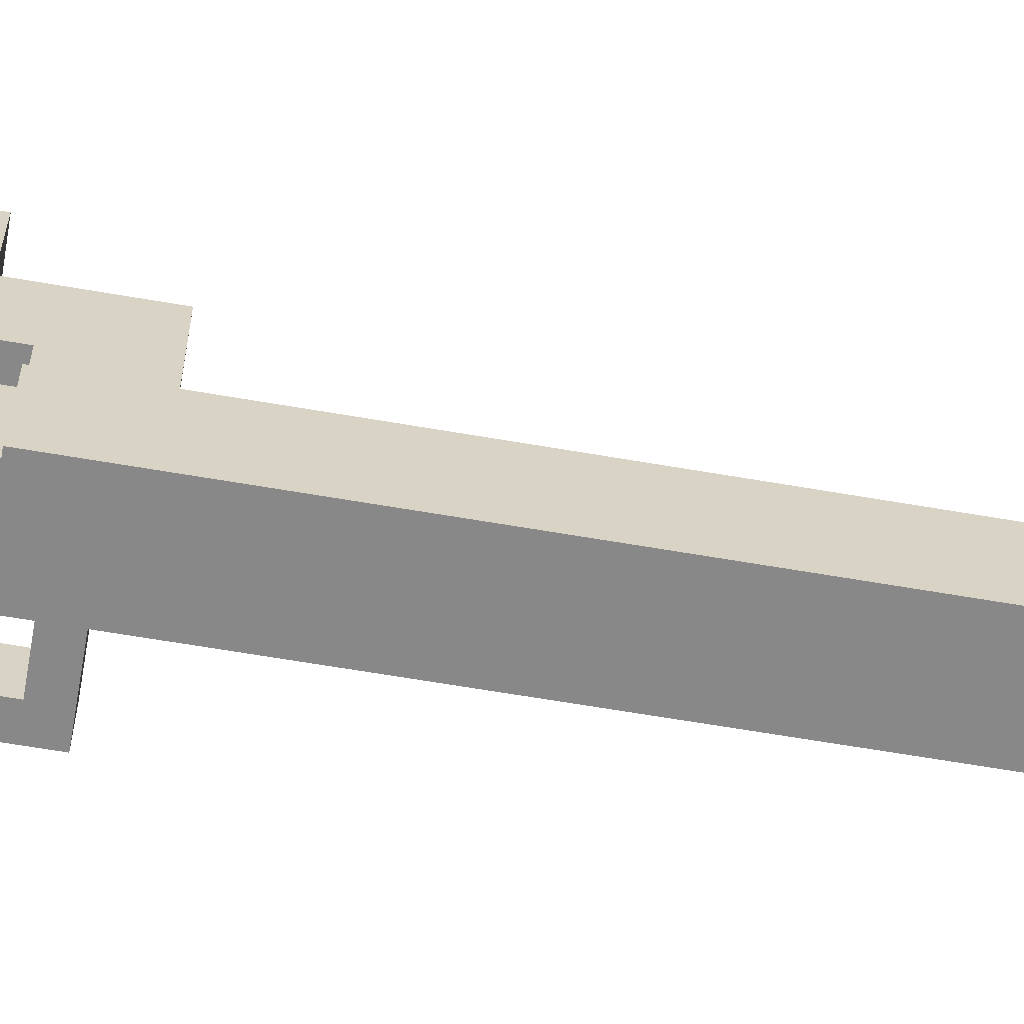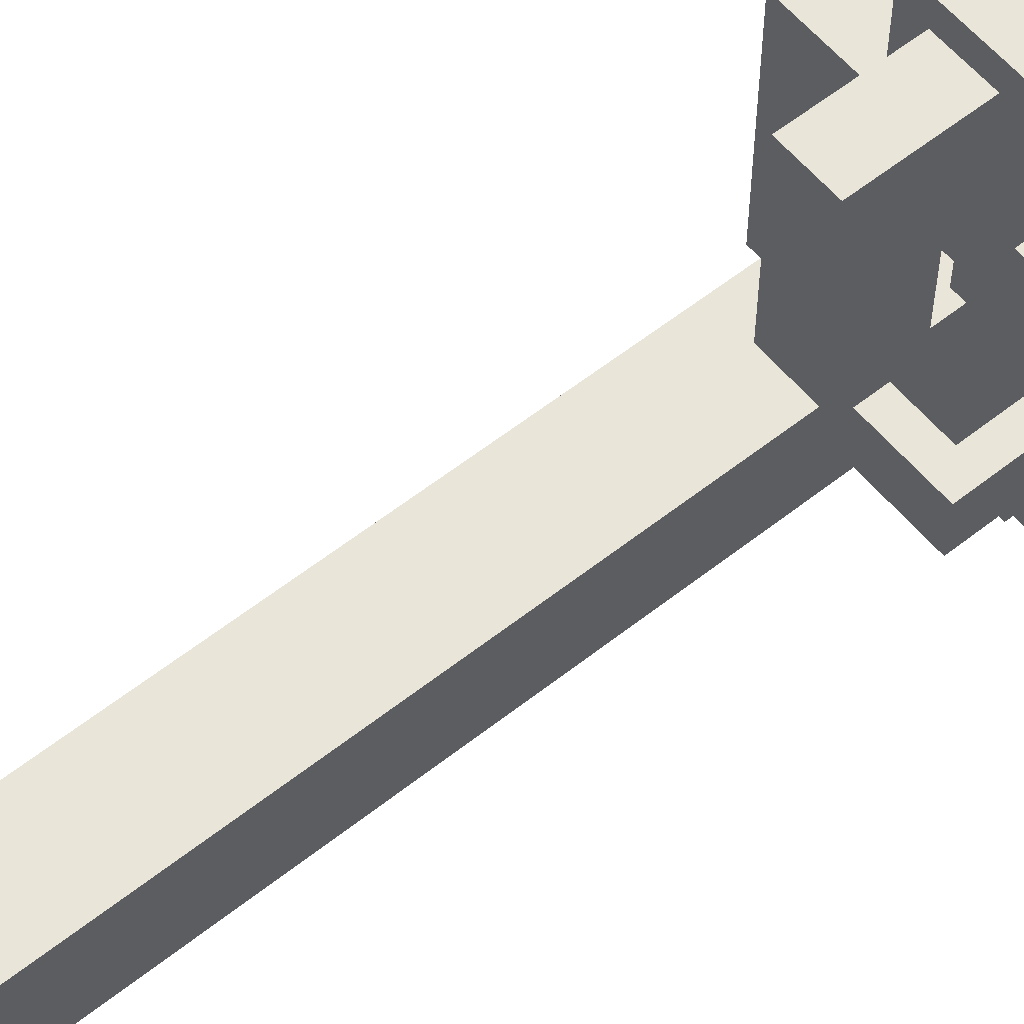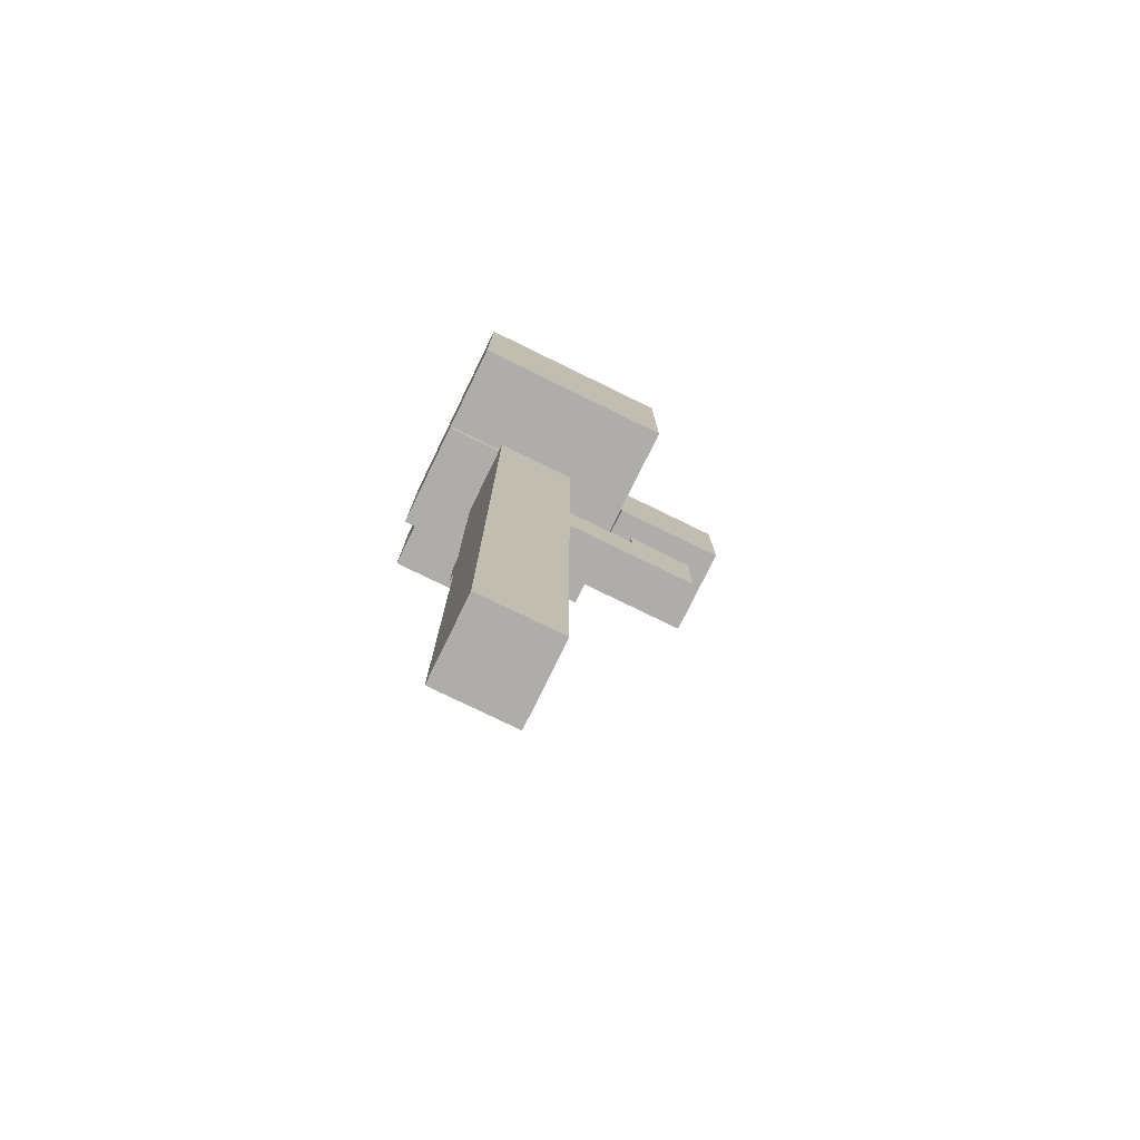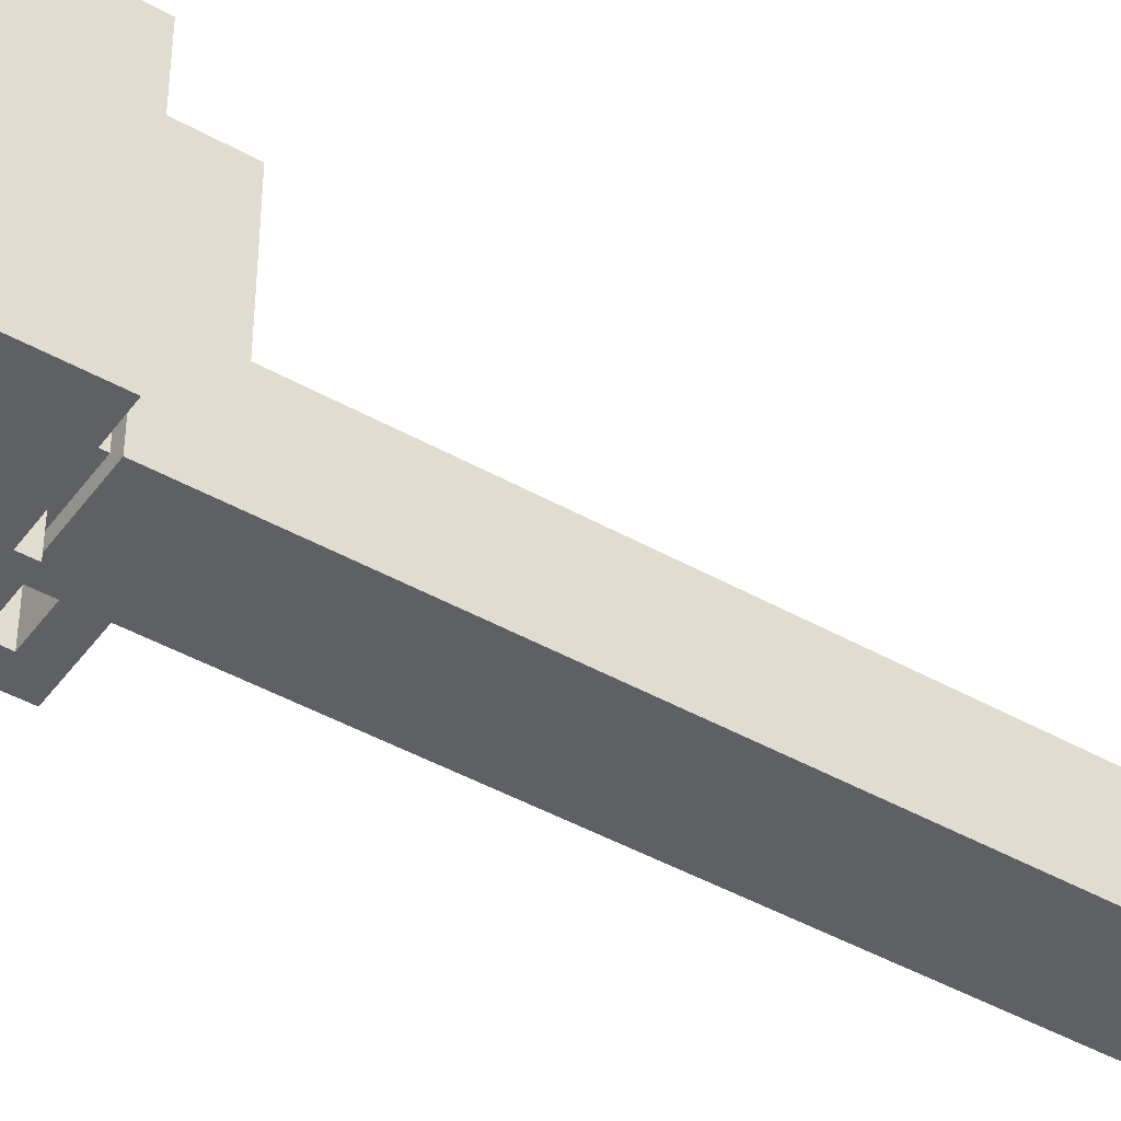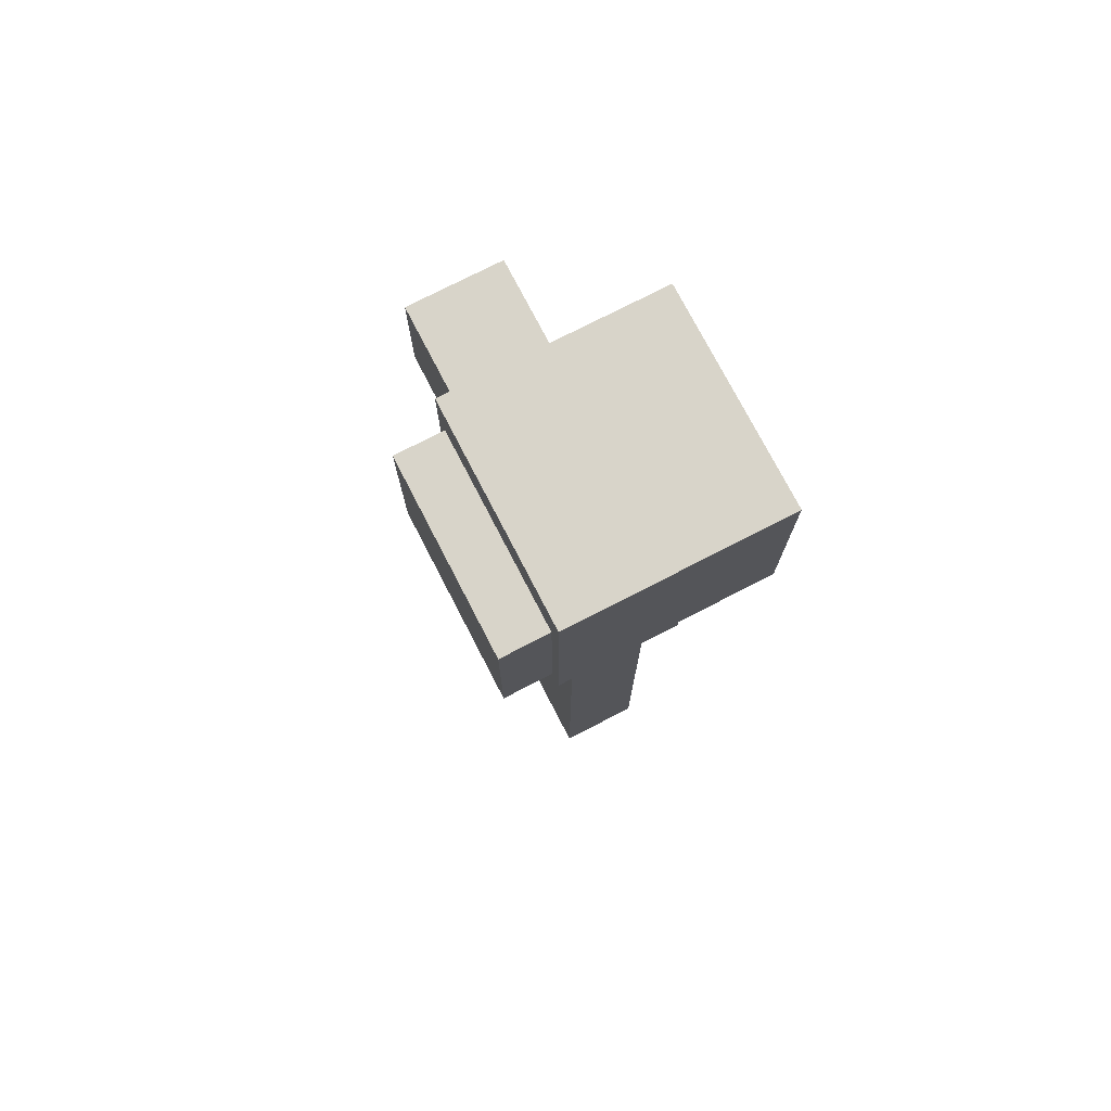
<metadata>
{"format":"obj","ext":"obj","renderer":"f3d","projection":"perspective","resolution":1024,"background":"white","views":[{"elev":-62.8,"azim":-100.0,"up":"+Z"},{"elev":58.1,"azim":50.7,"up":"+Z"},{"elev":-77.3,"azim":-116.0,"up":"+Y"},{"elev":-44.1,"azim":-123.5,"up":"+Z"},{"elev":75.1,"azim":152.7,"up":"+Y"}]}
</metadata>
<code>
o
v 5.3 12.4 -5.3
v 5.3 12.4 -7.1
v 5.3 12.6 -5.3
v 5.3 12.6 -7.1
v 5.3 13.1 -5.5
v 5.3 13.1 -5.6
v 5.3 13.2 -5.5
v 5.3 13.2 -5.6
v 5.3 13.6 -6.1
v 5.3 13.6 -6.4
v 5.3 13.8 -5.5
v 5.3 13.8 -5.6
v 5.3 13.8 -6.1
v 5.3 13.8 -6.4
v 5.3 13.9 -5.5
v 5.3 13.9 -5.6
v 5.3 14.1 -5.3
v 5.3 14.1 -7.1
v 6 6.2 -5.9
v 6 6.2 -6.6
v 6 12.1 -5.9
v 6 12.1 -6.6
v 6.1 12.1 -5.9
v 6.1 12.1 -6.5
v 6.1 12.3 -4.3
v 6.1 12.3 -5.3
v 6.1 12.3 -6.2
v 6.1 12.3 -6.5
v 6.1 12.3 -7.1
v 6.1 12.4 -5.3
v 6.1 12.4 -5.9
v 6.1 12.4 -6.2
v 6.1 12.4 -7.1
v 6.1 12.5 -4.3
v 6.1 12.5 -5.3
v 6.1 12.6 -5.3
v 6.1 12.8 -4.5
v 6.1 12.8 -4.6
v 6.1 12.9 -4.5
v 6.1 12.9 -4.6
v 6.1 13.3 -4.3
v 6.1 13.3 -5.3
v 6.3 11.5 -4.5
v 6.3 11.5 -5.9
v 6.3 12.1 -5.1
v 6.3 12.1 -5.9
v 6.3 12.3 -4.5
v 6.3 12.3 -5.1
v 6.6 12.3 -5.3
v 6.6 12.3 -5.9
v 6.6 12.4 -5.3
v 6.6 12.4 -5.9
v 7.1 11.9 -6.1
v 7.1 11.9 -6.5
v 7.1 12.3 -6.1
v 7.1 12.3 -6.5
v 6.7 6.2 -5.9
v 6.7 6.2 -6.6
v 6.7 11.5 -4.5
v 6.7 11.5 -5.9
v 6.7 11.7 -6.1
v 6.7 11.7 -6.5
v 6.7 11.9 -6.1
v 6.7 11.9 -6.5
v 6.7 12.1 -5.1
v 6.7 12.1 -5.9
v 6.7 12.1 -6.5
v 6.7 12.1 -6.6
v 6.7 12.3 -4.5
v 6.7 12.3 -5.1
v 6.7 12.3 -5.9
v 6.7 12.3 -6.5
v 6.9 12.3 -4.3
v 6.9 12.3 -5.3
v 6.9 12.5 -4.3
v 6.9 12.5 -5.3
v 6.9 12.9 -4.7
v 6.9 12.9 -4.8
v 6.9 13 -4.7
v 6.9 13 -4.8
v 6.9 13.3 -4.3
v 6.9 13.3 -5.3
v 7.1 12.3 -5.3
v 7.1 12.3 -5.4
v 7.1 12.3 -7
v 7.1 12.3 -7.1
v 7.1 12.5 -5.3
v 7.1 12.5 -5.4
v 7.1 12.5 -7
v 7.1 12.6 -5.4
v 7.1 12.6 -7
v 7.1 12.6 -7.1
v 7.1 13.7 -5.4
v 7.1 13.7 -7
v 7.1 13.8 -6.9
v 7.1 13.8 -7
v 7.1 13.9 -5.9
v 7.1 13.9 -6
v 7.1 13.9 -6.9
v 7.1 13.9 -7
v 7.1 14 -5.9
v 7.1 14 -6
v 7.1 14.1 -5.3
v 7.1 14.1 -7.1
v 7.3 11.7 -6.1
v 7.3 11.7 -6.5
v 7.3 12.3 -6.1
v 7.3 12.3 -6.5
v 7.5 12.3 -5.4
v 7.5 12.3 -7
v 7.5 12.5 -5.4
v 7.5 12.5 -7
v 7.5 12.8 -6.5
v 7.5 12.8 -6.7
v 7.5 12.9 -5.7
v 7.5 12.9 -5.8
v 7.5 13 -5.7
v 7.5 13 -5.8
v 7.5 13 -6.5
v 7.5 13 -6.7
v 7.5 13.4 -6
v 7.5 13.4 -6.1
v 7.5 13.5 -6
v 7.5 13.5 -6.1
v 7.5 13.7 -5.4
v 7.5 13.7 -7
v 6.1 12.3 -4.3
v 6.1 12.5 -4.3
v 6.1 13.3 -4.3
v 6.3 13.1 -4.3
v 6.3 13.2 -4.3
v 6.4 13.1 -4.3
v 6.4 13.2 -4.3
v 6.5 12.7 -4.3
v 6.5 12.9 -4.3
v 6.7 12.7 -4.3
v 6.7 12.9 -4.3
v 6.9 12.3 -4.3
v 6.9 12.5 -4.3
v 6.9 13.3 -4.3
v 6.3 11.5 -4.5
v 6.3 12.3 -4.5
v 6.7 11.5 -4.5
v 6.7 12.3 -4.5
v 5.3 12.4 -5.3
v 5.3 12.6 -5.3
v 5.3 14.1 -5.3
v 5.8 13.3 -5.3
v 5.8 13.4 -5.3
v 5.9 13.3 -5.3
v 5.9 13.4 -5.3
v 6.1 12.4 -5.3
v 6.1 12.5 -5.3
v 6.1 12.6 -5.3
v 6.1 13.3 -5.3
v 6.1 13.7 -5.3
v 6.1 13.9 -5.3
v 6.3 13.7 -5.3
v 6.3 13.9 -5.3
v 6.9 12.3 -5.3
v 6.9 12.5 -5.3
v 6.9 13.3 -5.3
v 7.1 12.3 -5.3
v 7.1 12.5 -5.3
v 7.1 14.1 -5.3
v 7.1 12.3 -5.4
v 7.1 12.5 -5.4
v 7.1 12.6 -5.4
v 7.1 13.7 -5.4
v 7.2 12.5 -5.4
v 7.2 12.6 -5.4
v 7.3 13.3 -5.4
v 7.3 13.4 -5.4
v 7.4 13.3 -5.4
v 7.4 13.4 -5.4
v 7.5 12.3 -5.4
v 7.5 12.5 -5.4
v 7.5 13.7 -5.4
v 6 6.2 -5.9
v 6 12.1 -5.9
v 6.1 12.1 -5.9
v 6.1 12.4 -5.9
v 6.3 11.5 -5.9
v 6.3 12.1 -5.9
v 6.6 12.3 -5.9
v 6.6 12.4 -5.9
v 6.7 6.2 -5.9
v 6.7 11.5 -5.9
v 6.7 12.1 -5.9
v 6.7 12.3 -5.9
v 6.7 11.7 -6.1
v 6.7 11.9 -6.1
v 7.1 11.9 -6.1
v 7.1 12.3 -6.1
v 7.3 11.7 -6.1
v 7.3 12.3 -6.1
v 6.3 12.1 -5.1
v 6.3 12.3 -5.1
v 6.7 12.1 -5.1
v 6.7 12.3 -5.1
v 6.1 12.3 -5.3
v 6.1 12.4 -5.3
v 6.6 12.3 -5.3
v 6.6 12.4 -5.3
v 6.1 12.1 -6.5
v 6.1 12.3 -6.5
v 6.7 11.7 -6.5
v 6.7 11.9 -6.5
v 6.7 12.1 -6.5
v 6.7 12.3 -6.5
v 7.1 11.9 -6.5
v 7.1 12.3 -6.5
v 7.3 11.7 -6.5
v 7.3 12.3 -6.5
v 6 6.2 -6.6
v 6 12.1 -6.6
v 6.7 6.2 -6.6
v 6.7 12.1 -6.6
v 7.1 12.3 -7
v 7.1 12.5 -7
v 7.1 12.6 -7
v 7.1 13.7 -7
v 7.5 12.3 -7
v 7.5 12.5 -7
v 7.5 13.7 -7
v 5.3 12.4 -7.1
v 5.3 12.6 -7.1
v 5.3 14.1 -7.1
v 5.6 13.9 -7.1
v 5.6 14 -7.1
v 5.7 13.9 -7.1
v 5.7 14 -7.1
v 6.1 12.3 -7.1
v 6.1 12.4 -7.1
v 6.1 12.9 -7.1
v 6.1 13 -7.1
v 6.2 12.9 -7.1
v 6.2 13 -7.1
v 6.6 13.6 -7.1
v 6.6 13.8 -7.1
v 6.8 13.6 -7.1
v 6.8 13.8 -7.1
v 7.1 12.3 -7.1
v 7.1 12.6 -7.1
v 7.1 14.1 -7.1
v 6 6.2 -5.9
v 6.7 6.2 -5.9
v 6 6.2 -6.6
v 6.7 6.2 -6.6
v 6.3 11.5 -4.5
v 6.7 11.5 -4.5
v 6.3 11.5 -5.9
v 6.7 11.5 -5.9
v 6.7 11.7 -6.1
v 7.3 11.7 -6.1
v 6.7 11.7 -6.5
v 7.3 11.7 -6.5
v 6.1 12.3 -4.3
v 6.9 12.3 -4.3
v 6.3 12.3 -4.5
v 6.7 12.3 -4.5
v 6.3 12.3 -5.1
v 6.7 12.3 -5.1
v 6.1 12.3 -5.3
v 6.6 12.3 -5.3
v 6.9 12.3 -5.3
v 7.1 12.3 -5.3
v 7.1 12.3 -5.4
v 7.5 12.3 -5.4
v 6.6 12.3 -5.9
v 6.7 12.3 -5.9
v 7.1 12.3 -6.1
v 7.3 12.3 -6.1
v 6.1 12.3 -6.5
v 6.7 12.3 -6.5
v 7.1 12.3 -6.5
v 7.3 12.3 -6.5
v 7.1 12.3 -7
v 7.5 12.3 -7
v 6.1 12.3 -7.1
v 7.1 12.3 -7.1
v 5.3 12.4 -5.3
v 6.1 12.4 -5.3
v 6.6 12.4 -5.3
v 6.1 12.4 -5.9
v 6.6 12.4 -5.9
v 6.1 12.4 -6.2
v 5.3 12.4 -7.1
v 6.1 12.4 -7.1
v 6.7 11.9 -6.1
v 7.1 11.9 -6.1
v 6.7 11.9 -6.5
v 7.1 11.9 -6.5
v 6.3 12.1 -5.1
v 6.7 12.1 -5.1
v 6 12.1 -5.9
v 6.1 12.1 -5.9
v 6.3 12.1 -5.9
v 6.7 12.1 -5.9
v 6.1 12.1 -6.5
v 6.7 12.1 -6.5
v 6 12.1 -6.6
v 6.7 12.1 -6.6
v 6.1 13.3 -4.3
v 6.9 13.3 -4.3
v 6.4 13.3 -4.6
v 6.5 13.3 -4.6
v 6.4 13.3 -4.7
v 6.5 13.3 -4.7
v 6.1 13.3 -5.3
v 6.9 13.3 -5.3
v 7.1 13.7 -5.4
v 7.5 13.7 -5.4
v 7.1 13.7 -7
v 7.5 13.7 -7
v 5.3 14.1 -5.3
v 7.1 14.1 -5.3
v 5.9 14.1 -5.7
v 6.1 14.1 -5.7
v 5.9 14.1 -5.9
v 6.1 14.1 -5.9
v 6.6 14.1 -6.3
v 6.7 14.1 -6.3
v 6.6 14.1 -6.4
v 6.7 14.1 -6.4
v 5.8 14.1 -6.6
v 5.9 14.1 -6.6
v 5.8 14.1 -6.7
v 5.9 14.1 -6.7
v 5.3 14.1 -7.1
v 7.1 14.1 -7.1
f 3 2 1
f 4 2 3
f 5 4 3
f 6 4 5
f 7 5 3
f 7 6 5
f 8 4 6
f 8 6 7
f 9 8 7
f 9 4 8
f 10 4 9
f 11 7 3
f 11 9 7
f 12 9 11
f 13 10 9
f 13 9 12
f 14 4 10
f 14 10 13
f 15 12 11
f 15 11 3
f 16 13 12
f 16 12 15
f 16 14 13
f 17 15 3
f 17 16 15
f 18 14 16
f 18 16 17
f 18 4 14
f 21 20 19
f 22 20 21
f 27 24 23
f 28 24 27
f 30 26 25
f 31 27 23
f 32 29 28
f 32 27 31
f 32 28 27
f 33 29 32
f 34 30 25
f 35 30 34
f 36 35 34
f 37 36 34
f 38 36 37
f 39 37 34
f 39 38 37
f 40 36 38
f 40 38 39
f 41 39 34
f 41 40 39
f 42 36 40
f 42 40 41
f 45 44 43
f 46 44 45
f 47 45 43
f 48 45 47
f 51 50 49
f 52 50 51
f 55 54 53
f 56 54 55
f 57 58 60
f 60 58 61
f 59 60 61
f 61 58 62
f 59 61 63
f 62 58 64
f 59 63 65
f 63 64 65
f 65 64 66
f 64 58 67
f 66 64 67
f 67 58 68
f 59 65 69
f 69 65 70
f 66 67 71
f 71 67 72
f 73 74 75
f 75 74 76
f 75 76 77
f 77 76 78
f 75 77 79
f 77 78 79
f 78 76 80
f 79 78 80
f 75 79 81
f 79 80 81
f 80 76 82
f 81 80 82
f 83 84 87
f 87 84 88
f 85 86 89
f 87 88 90
f 89 86 91
f 91 86 92
f 87 90 93
f 91 92 94
f 93 94 95
f 94 92 96
f 95 94 96
f 93 95 97
f 97 95 98
f 95 96 99
f 98 95 99
f 96 92 100
f 99 96 100
f 97 98 101
f 93 97 101
f 98 99 102
f 101 98 102
f 99 100 102
f 87 93 103
f 93 101 103
f 101 102 103
f 102 100 104
f 103 102 104
f 100 92 104
f 105 106 107
f 107 106 108
f 109 110 111
f 111 110 112
f 111 112 113
f 113 112 114
f 111 113 115
f 115 113 116
f 111 115 117
f 115 116 117
f 116 113 118
f 117 116 118
f 113 114 119
f 118 113 119
f 114 112 120
f 119 114 120
f 118 119 121
f 117 118 121
f 119 120 121
f 121 120 122
f 117 121 123
f 121 122 123
f 122 120 124
f 123 122 124
f 111 117 125
f 117 123 125
f 123 124 125
f 120 112 126
f 125 124 126
f 124 120 126
f 130 129 128
f 131 129 130
f 132 130 128
f 132 131 130
f 133 129 131
f 133 131 132
f 134 132 128
f 134 133 132
f 135 133 134
f 136 134 128
f 136 135 134
f 137 133 135
f 137 135 136
f 138 128 127
f 139 136 128
f 139 128 138
f 139 137 136
f 140 133 137
f 140 137 139
f 140 129 133
f 143 142 141
f 144 142 143
f 148 147 146
f 149 147 148
f 150 148 146
f 150 149 148
f 151 147 149
f 151 149 150
f 152 146 145
f 153 146 152
f 154 150 146
f 154 146 153
f 154 151 150
f 155 151 154
f 156 147 151
f 156 151 155
f 157 147 156
f 158 157 156
f 158 156 155
f 159 147 157
f 159 157 158
f 162 158 155
f 162 159 158
f 163 161 160
f 164 162 161
f 164 161 163
f 165 147 159
f 165 162 164
f 165 159 162
f 170 167 166
f 170 168 167
f 171 169 168
f 171 168 170
f 172 171 170
f 172 169 171
f 173 169 172
f 174 172 170
f 174 173 172
f 175 169 173
f 175 173 174
f 176 170 166
f 177 174 170
f 177 170 176
f 177 175 174
f 178 169 175
f 178 175 177
f 181 180 179
f 183 181 179
f 183 182 181
f 184 182 183
f 185 182 184
f 186 182 185
f 187 183 179
f 188 183 187
f 189 185 184
f 190 185 189
f 193 192 191
f 195 193 191
f 195 194 193
f 196 194 195
f 197 198 199
f 199 198 200
f 201 202 203
f 203 202 204
f 205 206 209
f 209 206 210
f 207 208 211
f 207 211 213
f 211 212 213
f 213 212 214
f 215 216 217
f 217 216 218
f 219 220 223
f 221 222 224
f 223 220 224
f 220 221 224
f 224 222 225
f 227 228 229
f 229 228 230
f 227 229 231
f 229 230 231
f 230 228 232
f 231 230 232
f 226 227 234
f 227 231 235
f 231 232 235
f 235 232 236
f 227 235 237
f 235 236 237
f 236 232 238
f 237 236 238
f 237 238 239
f 238 232 239
f 239 232 240
f 237 239 241
f 239 240 241
f 240 232 242
f 241 240 242
f 233 234 243
f 234 227 244
f 243 234 244
f 227 237 244
f 241 242 244
f 237 241 244
f 232 228 245
f 244 242 245
f 242 232 245
f 248 247 246
f 249 247 248
f 252 251 250
f 253 251 252
f 256 255 254
f 257 255 256
f 260 259 258
f 261 259 260
f 262 260 258
f 263 259 261
f 264 262 258
f 264 263 262
f 265 263 264
f 266 259 263
f 266 263 265
f 268 267 266
f 268 266 265
f 270 268 265
f 270 269 268
f 271 269 270
f 272 269 271
f 273 269 272
f 275 272 271
f 276 272 275
f 277 269 273
f 278 276 275
f 278 277 276
f 278 275 274
f 279 269 277
f 279 277 278
f 280 278 274
f 281 278 280
f 285 283 282
f 285 284 283
f 286 284 285
f 287 285 282
f 288 287 282
f 289 287 288
f 290 291 292
f 292 291 293
f 294 295 298
f 298 295 299
f 296 297 300
f 296 300 302
f 300 301 302
f 302 301 303
f 304 305 306
f 306 305 307
f 304 306 308
f 306 307 308
f 307 305 309
f 308 307 309
f 304 308 310
f 308 309 310
f 309 305 311
f 310 309 311
f 312 313 314
f 314 313 315
f 316 317 318
f 318 317 319
f 316 318 320
f 318 319 320
f 319 317 321
f 320 319 321
f 320 321 322
f 321 317 322
f 322 317 323
f 320 322 324
f 322 323 324
f 323 317 325
f 324 323 325
f 316 320 326
f 320 324 326
f 324 325 326
f 326 325 327
f 316 326 328
f 326 327 328
f 327 325 329
f 328 327 329
f 316 328 330
f 328 329 330
f 325 317 331
f 330 329 331
f 329 325 331

</code>
